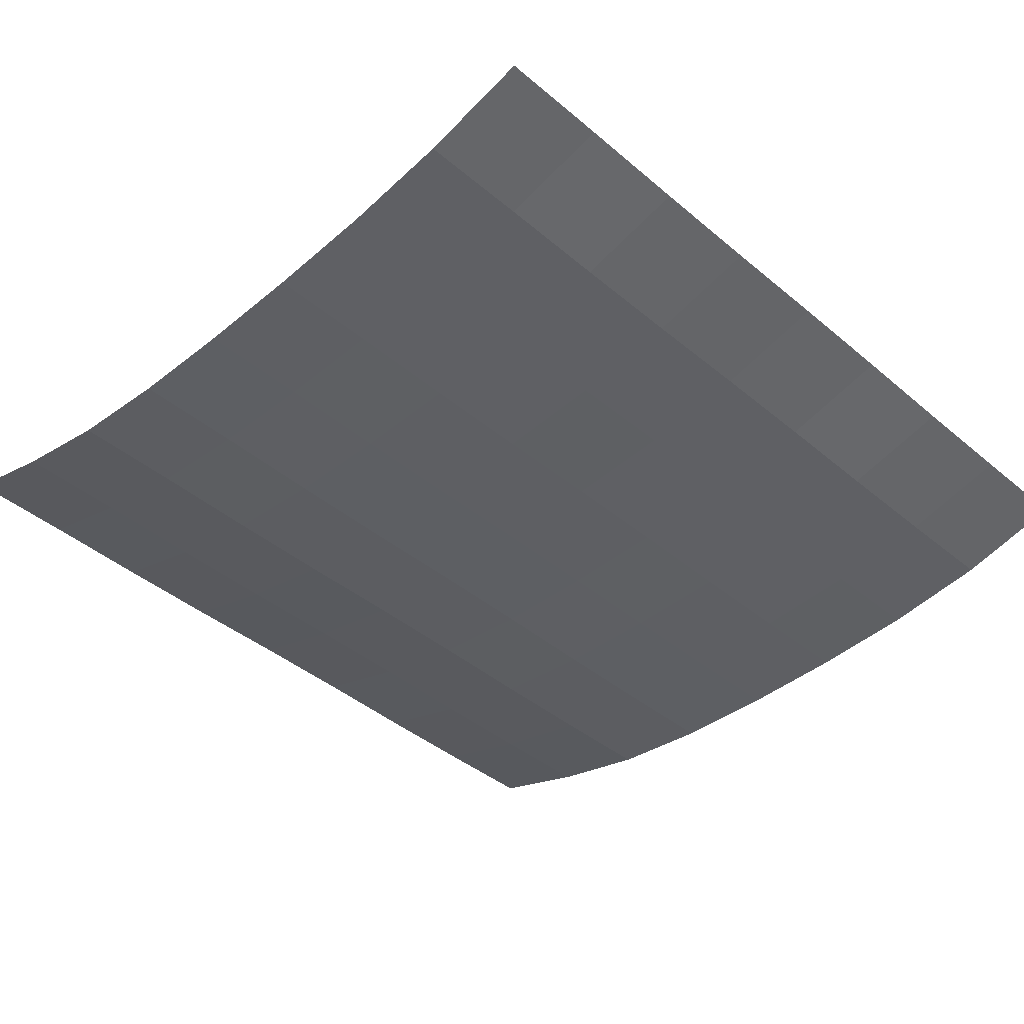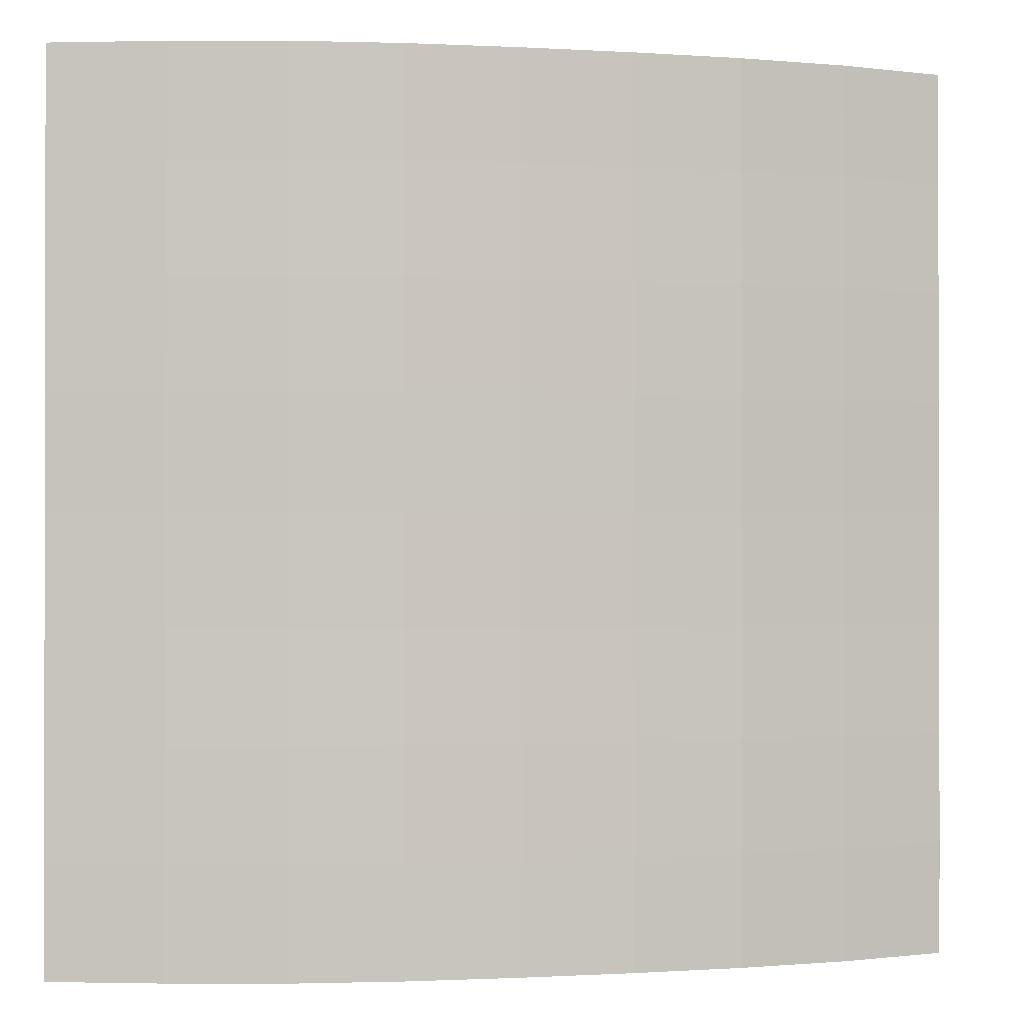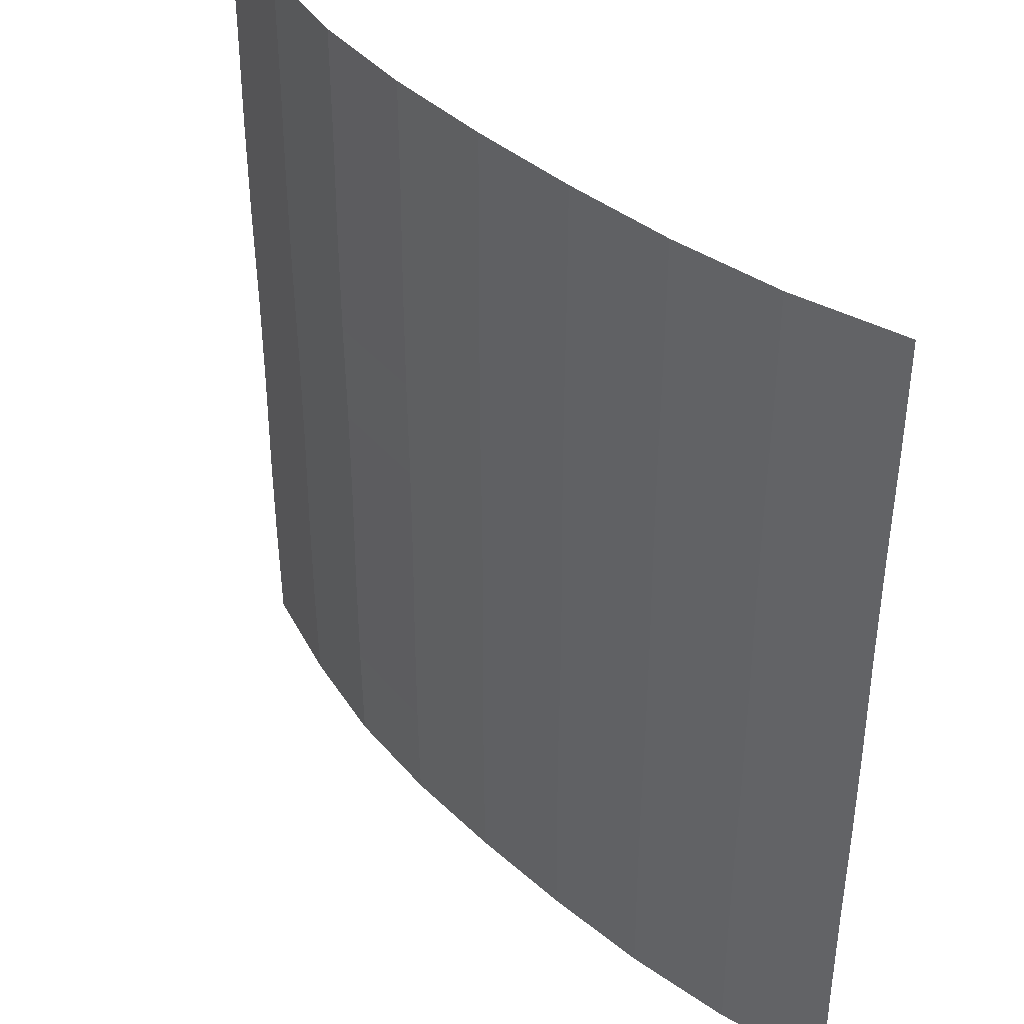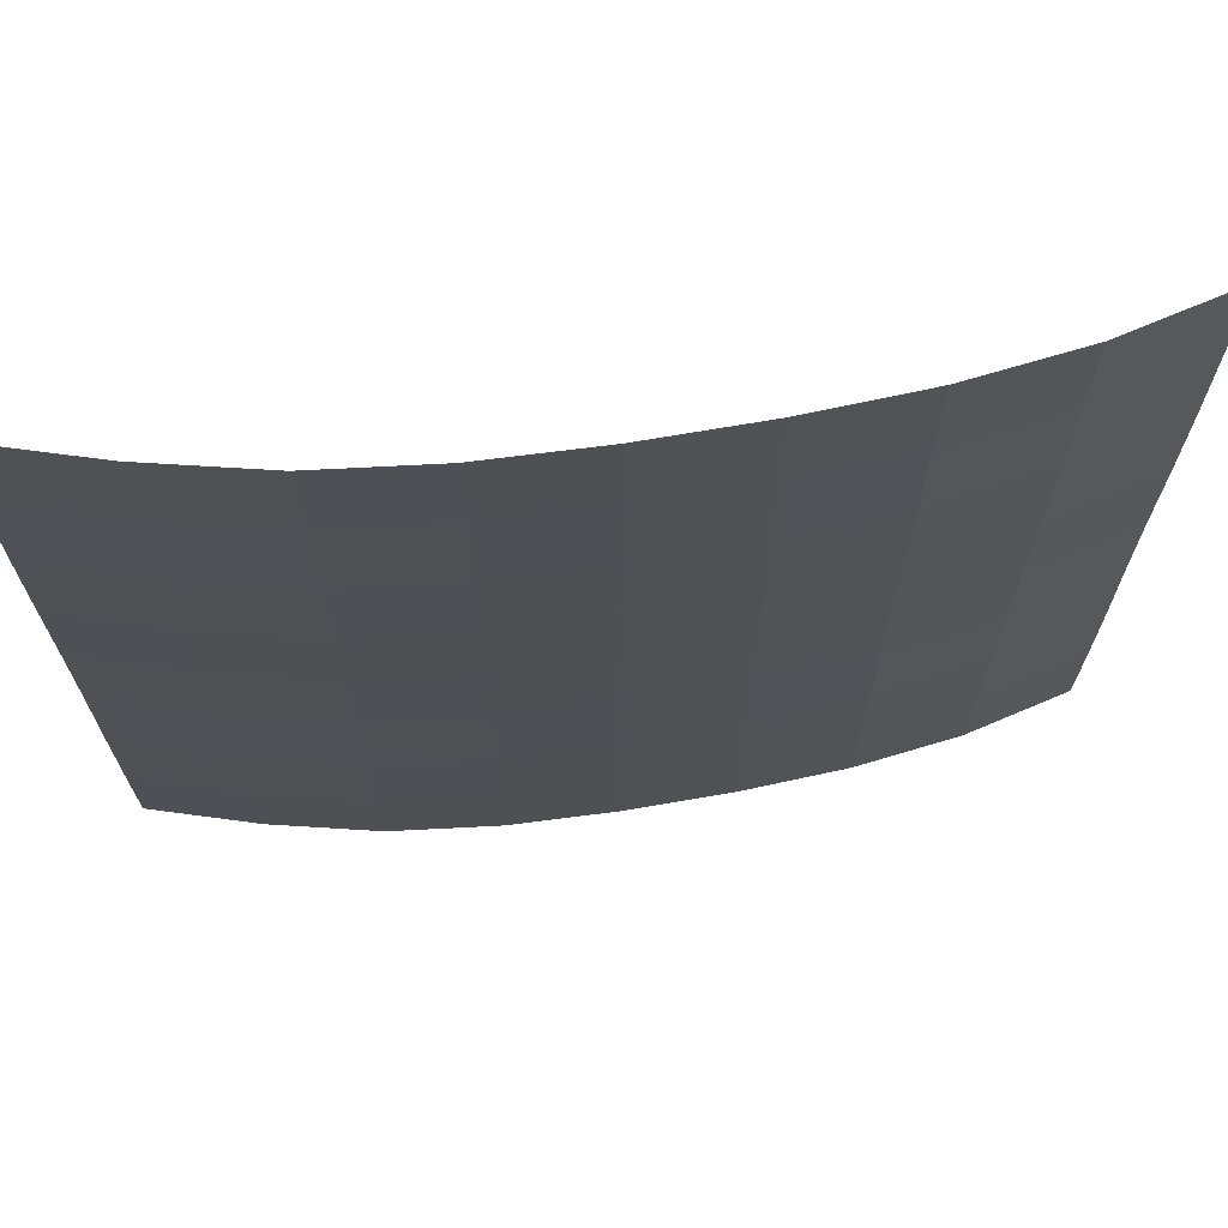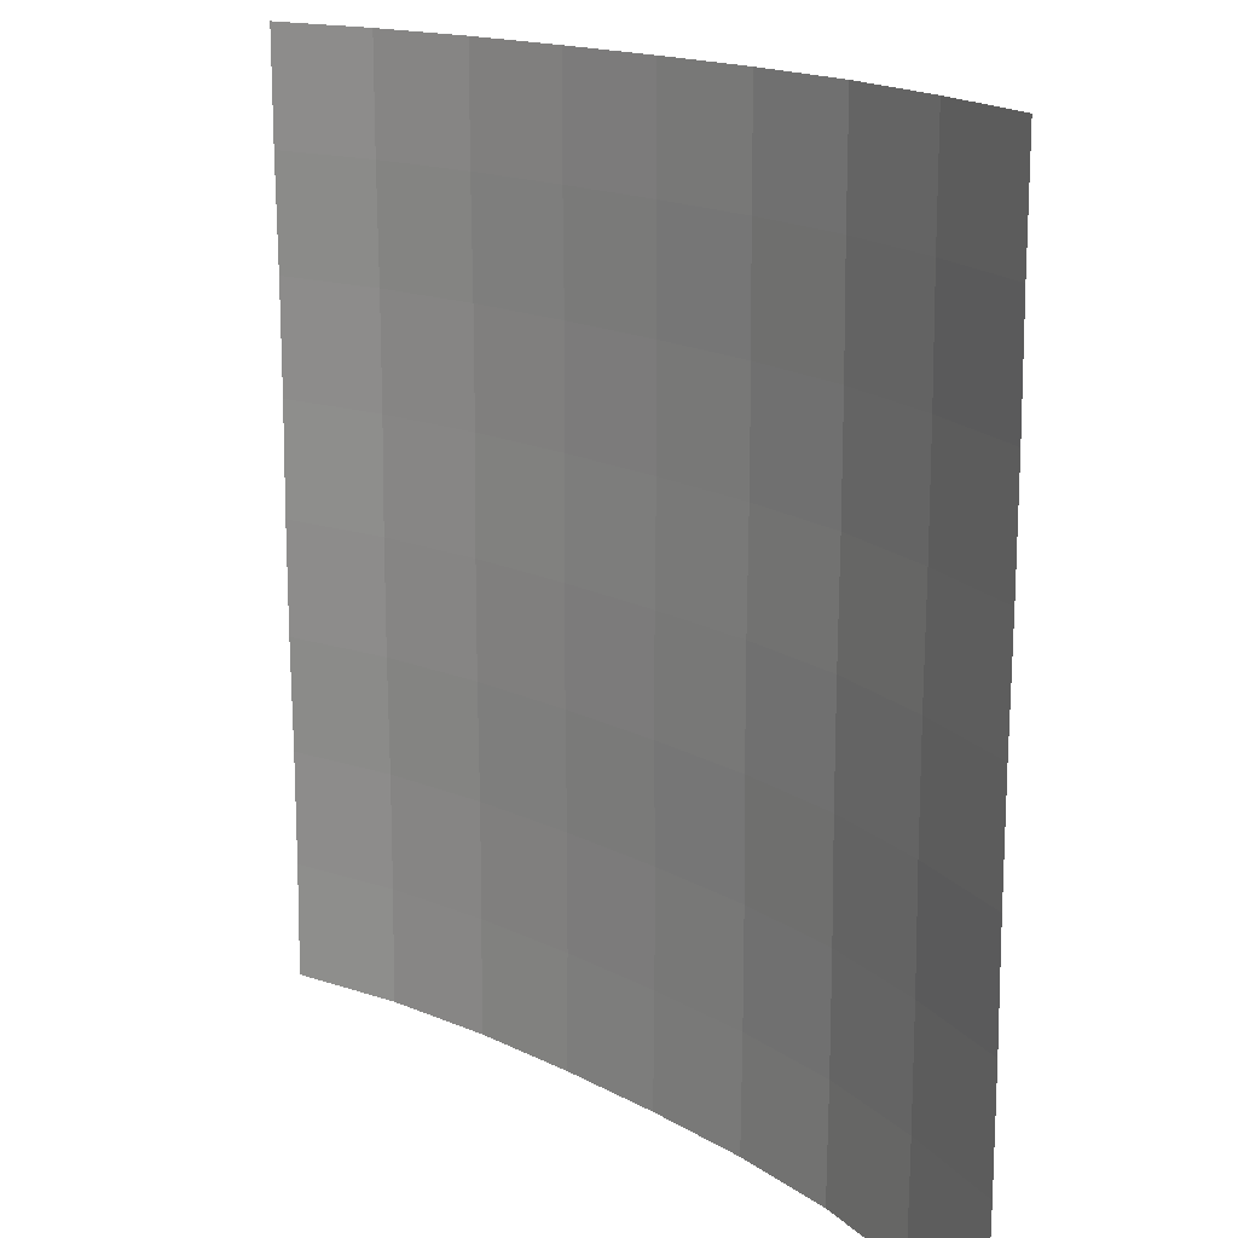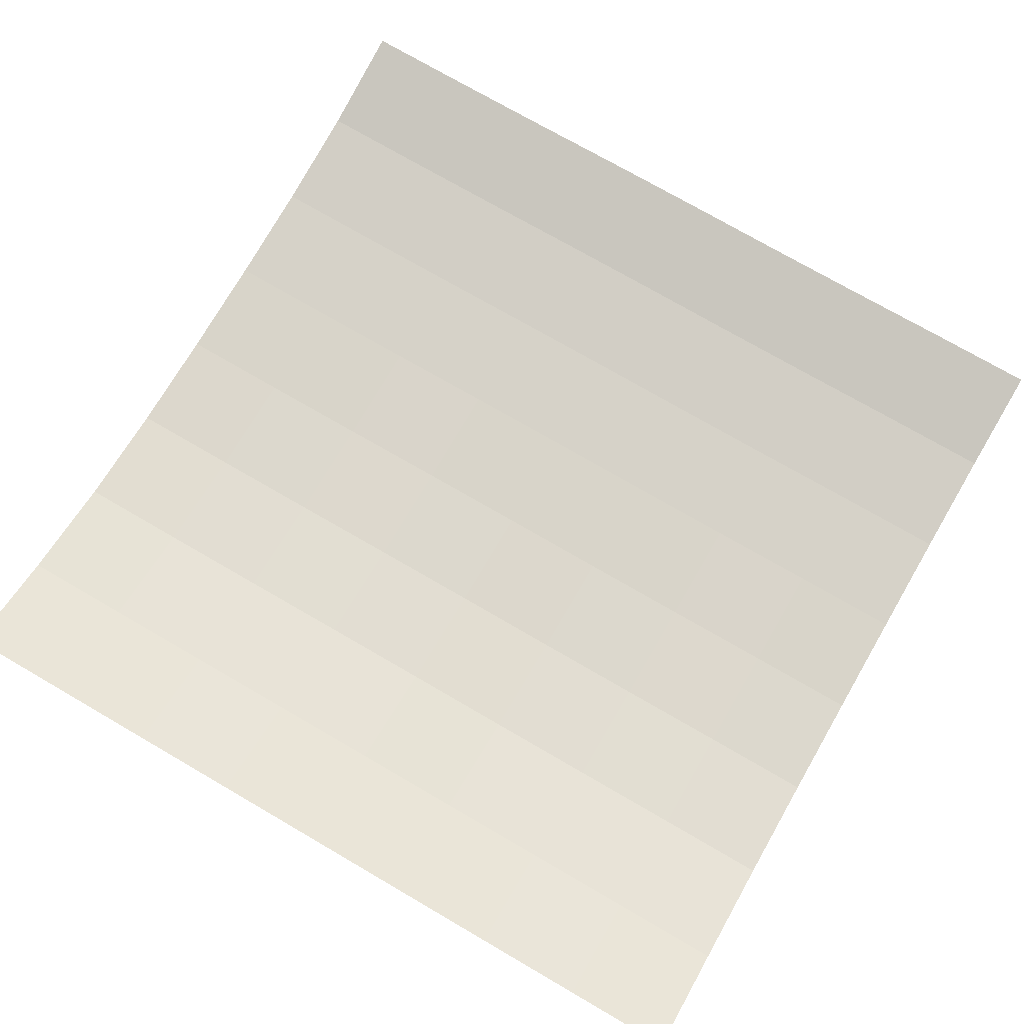
<metadata>
{"format":"obj","ext":"obj","renderer":"f3d","projection":"perspective","resolution":1024,"background":"white","views":[{"elev":-42.0,"azim":-135.2,"up":"+Z"},{"elev":-0.6,"azim":167.0,"up":"+Y"},{"elev":40.3,"azim":-132.8,"up":"+Y"},{"elev":70.3,"azim":170.2,"up":"+Y"},{"elev":16.1,"azim":47.9,"up":"+Y"},{"elev":75.0,"azim":120.1,"up":"+Z"}]}
</metadata>
<code>
o Plane_Plane.001
v -2 -2 0.2149
v 2 -2 0.3716
v -2 2 0.2149
v 2 2 0.3716
v -2 -0 0.2149
v 0 -2 0.01436
v 2 -0 0.3716
v 0 2 0.01436
v 0 -0 0.01436
v -2 -1 0.2093
v 1 -2 0.09655
v 2 1 0.3661
v -1 2 0.03625
v -2 1 0.2093
v -1 -2 0.03625
v 2 -1 0.3661
v 1 2 0.09655
v 0 1 0.008776
v 0 -1 0.008776
v -1 -0 0.03625
v 1 -0 0.09655
v 1 -1 0.09097
v -1 -1 0.03066
v -1 1 0.03066
v 1 1 0.09097
v -2 -1.5 0.2093
v 1.5 -2 0.2149
v 2 1.5 0.3716
v -1.5 2 0.09655
v -2 0.5 0.2093
v -0.5 -2 0.01436
v 2 -0.5 0.3716
v 0.5 2 0.03625
v 0 1.5 0.01436
v 0 -0.5 0.01436
v -1.5 -0 0.09655
v 0.5 -0 0.03625
v -2 -0.5 0.2149
v 0.5 -2 0.03625
v 2 0.5 0.3661
v -0.5 2 0.01436
v -2 1.5 0.2149
v -1.5 -2 0.09655
v 2 -1.5 0.3661
v 1.5 2 0.2149
v 0 0.5 0.008776
v 0 -1.5 0.008776
v -0.5 -0 0.01436
v 1.5 -0 0.2149
v 1 -0.5 0.09655
v 1 -1.5 0.09097
v 0.5 -1 0.03066
v 1.5 -1 0.2093
v -1 -0.5 0.03625
v -1 -1.5 0.03066
v -1.5 -1 0.09097
v -0.5 -1 0.008776
v -1 1.5 0.03625
v -1 0.5 0.03066
v -1.5 1 0.09097
v -0.5 1 0.008776
v 1 1.5 0.09655
v 1 0.5 0.09097
v 0.5 1 0.03066
v 1.5 1 0.2093
v 1.5 0.5 0.2093
v 0.5 0.5 0.03066
v 0.5 1.5 0.03625
v -0.5 0.5 0.008776
v -1.5 0.5 0.09097
v -1.5 1.5 0.09655
v -0.5 -1.5 0.008776
v -1.5 -1.5 0.09097
v -1.5 -0.5 0.09655
v 1.5 -1.5 0.2093
v 0.5 -1.5 0.03066
v 0.5 -0.5 0.03625
v 1.5 -0.5 0.2149
v -0.5 -0.5 0.01436
v -0.5 1.5 0.01436
v 1.5 1.5 0.2149
f 81 28 4 45
f 80 34 8 41
f 79 35 9 48
f 78 32 7 49
f 77 50 21 37
f 76 51 22 52
f 75 44 16 53
f 74 54 20 36
f 73 55 23 56
f 72 47 19 57
f 71 58 13 29
f 70 59 24 60
f 69 46 18 61
f 68 62 17 33
f 67 63 25 64
f 66 40 12 65
f 63 66 65 25
f 21 49 66 63
f 49 7 40 66
f 46 67 64 18
f 9 37 67 46
f 37 21 63 67
f 34 68 33 8
f 18 64 68 34
f 64 25 62 68
f 59 69 61 24
f 20 48 69 59
f 48 9 46 69
f 30 70 60 14
f 5 36 70 30
f 36 20 59 70
f 42 71 29 3
f 14 60 71 42
f 60 24 58 71
f 55 72 57 23
f 15 31 72 55
f 31 6 47 72
f 26 73 56 10
f 1 43 73 26
f 43 15 55 73
f 38 74 36 5
f 10 56 74 38
f 56 23 54 74
f 51 75 53 22
f 11 27 75 51
f 27 2 44 75
f 47 76 52 19
f 6 39 76 47
f 39 11 51 76
f 35 77 37 9
f 19 52 77 35
f 52 22 50 77
f 50 78 49 21
f 22 53 78 50
f 53 16 32 78
f 54 79 48 20
f 23 57 79 54
f 57 19 35 79
f 58 80 41 13
f 24 61 80 58
f 61 18 34 80
f 62 81 45 17
f 25 65 81 62
f 65 12 28 81

</code>
